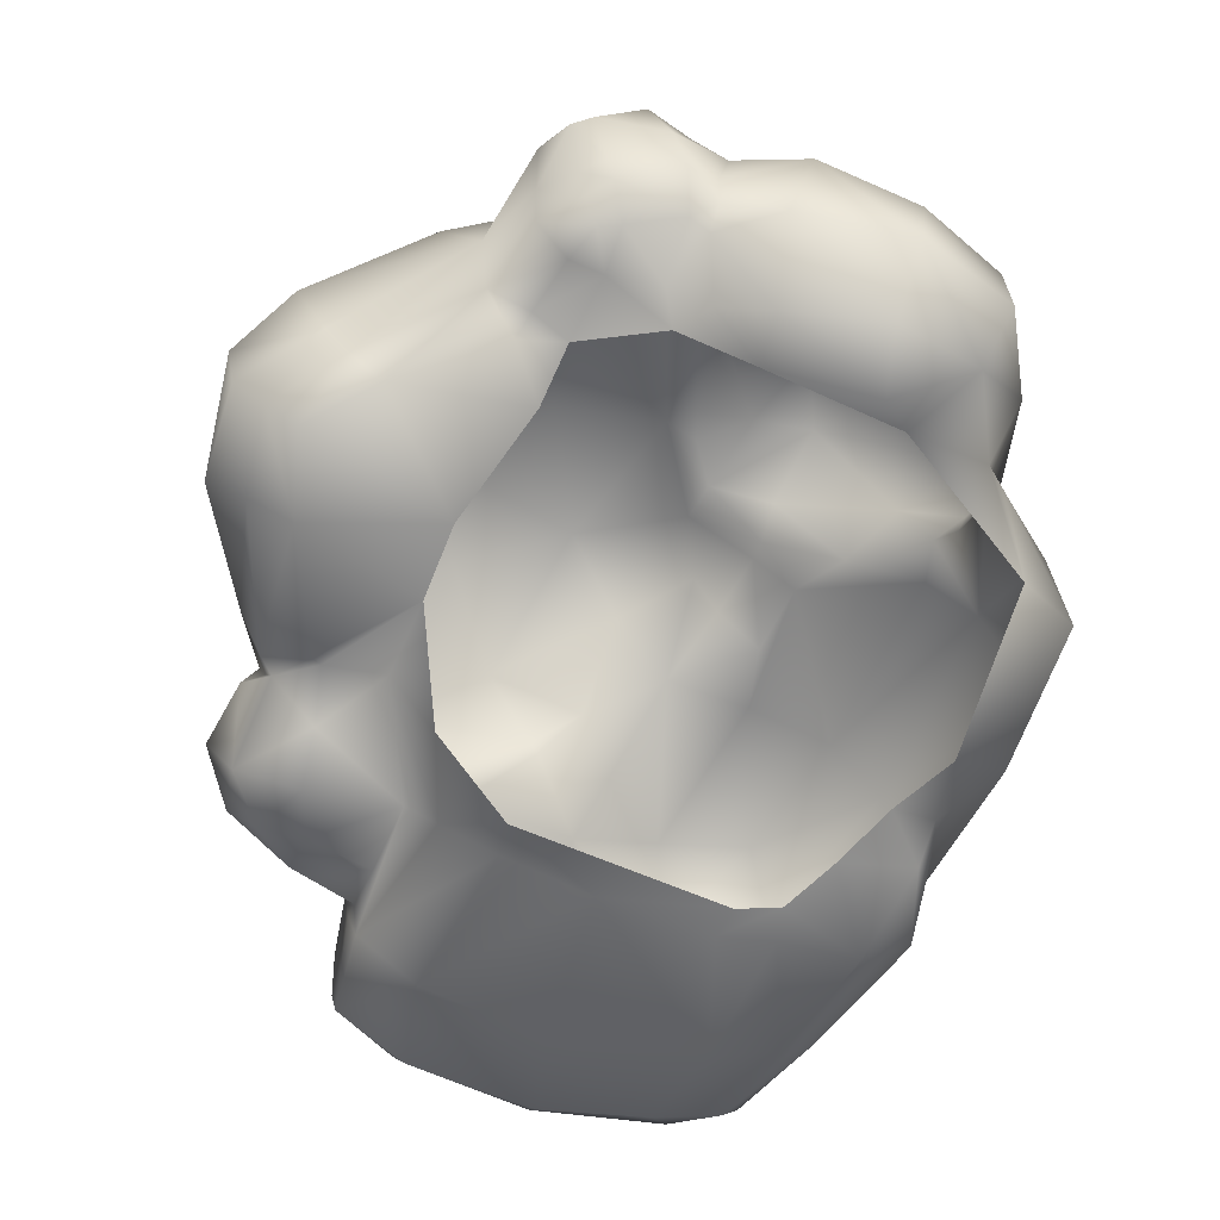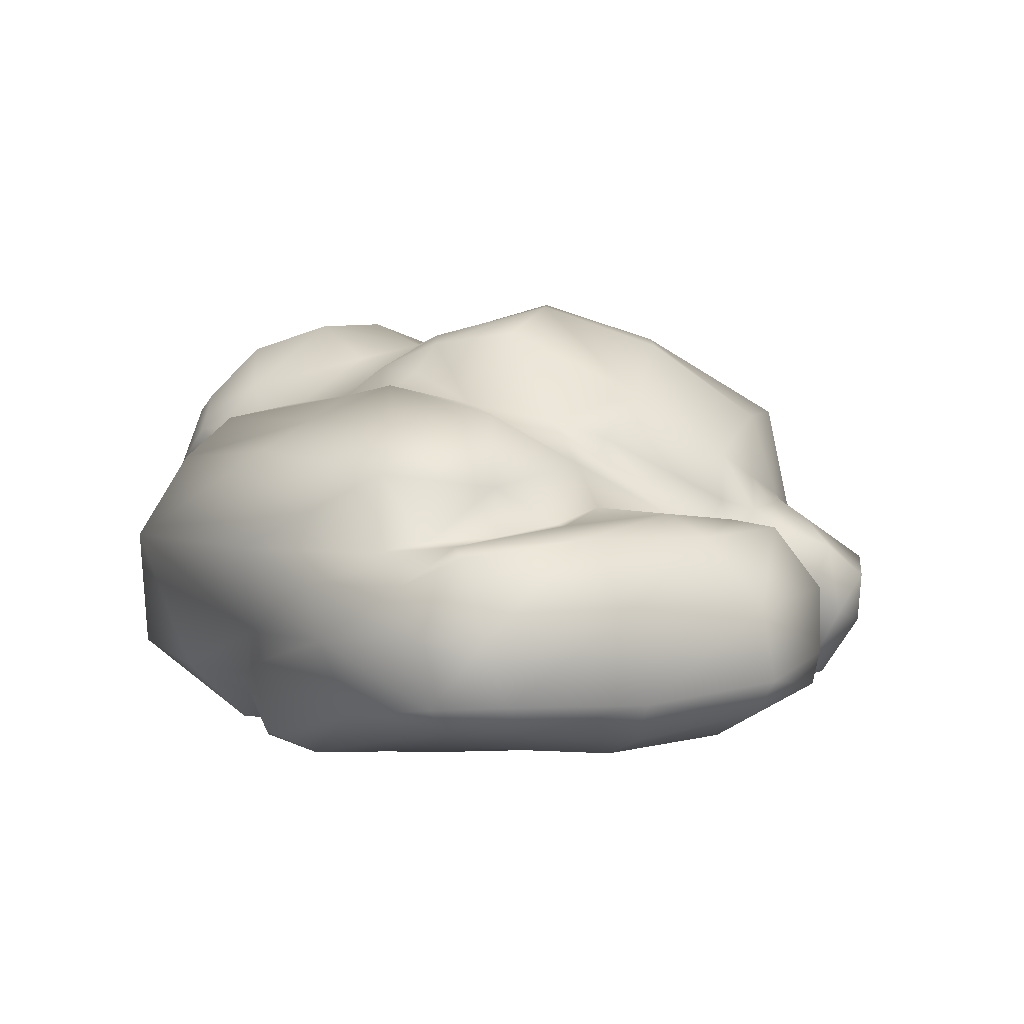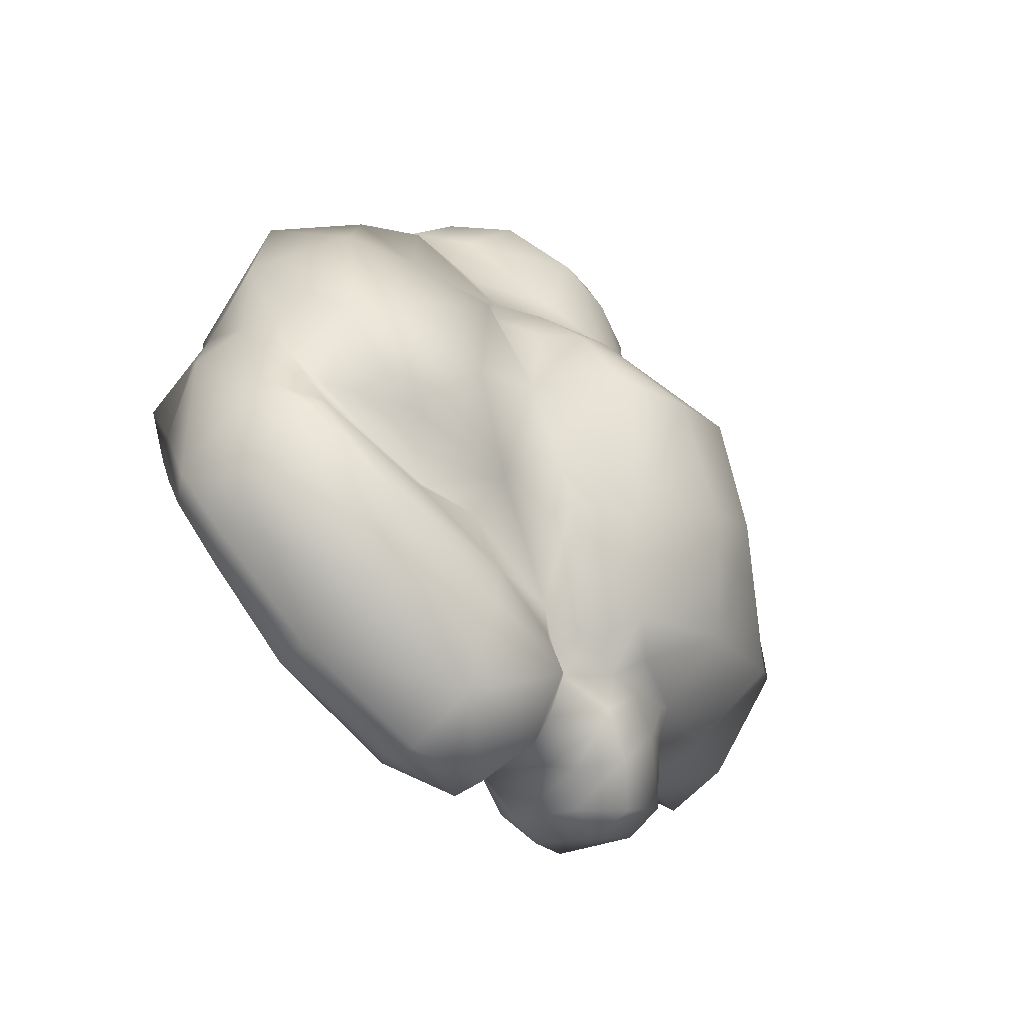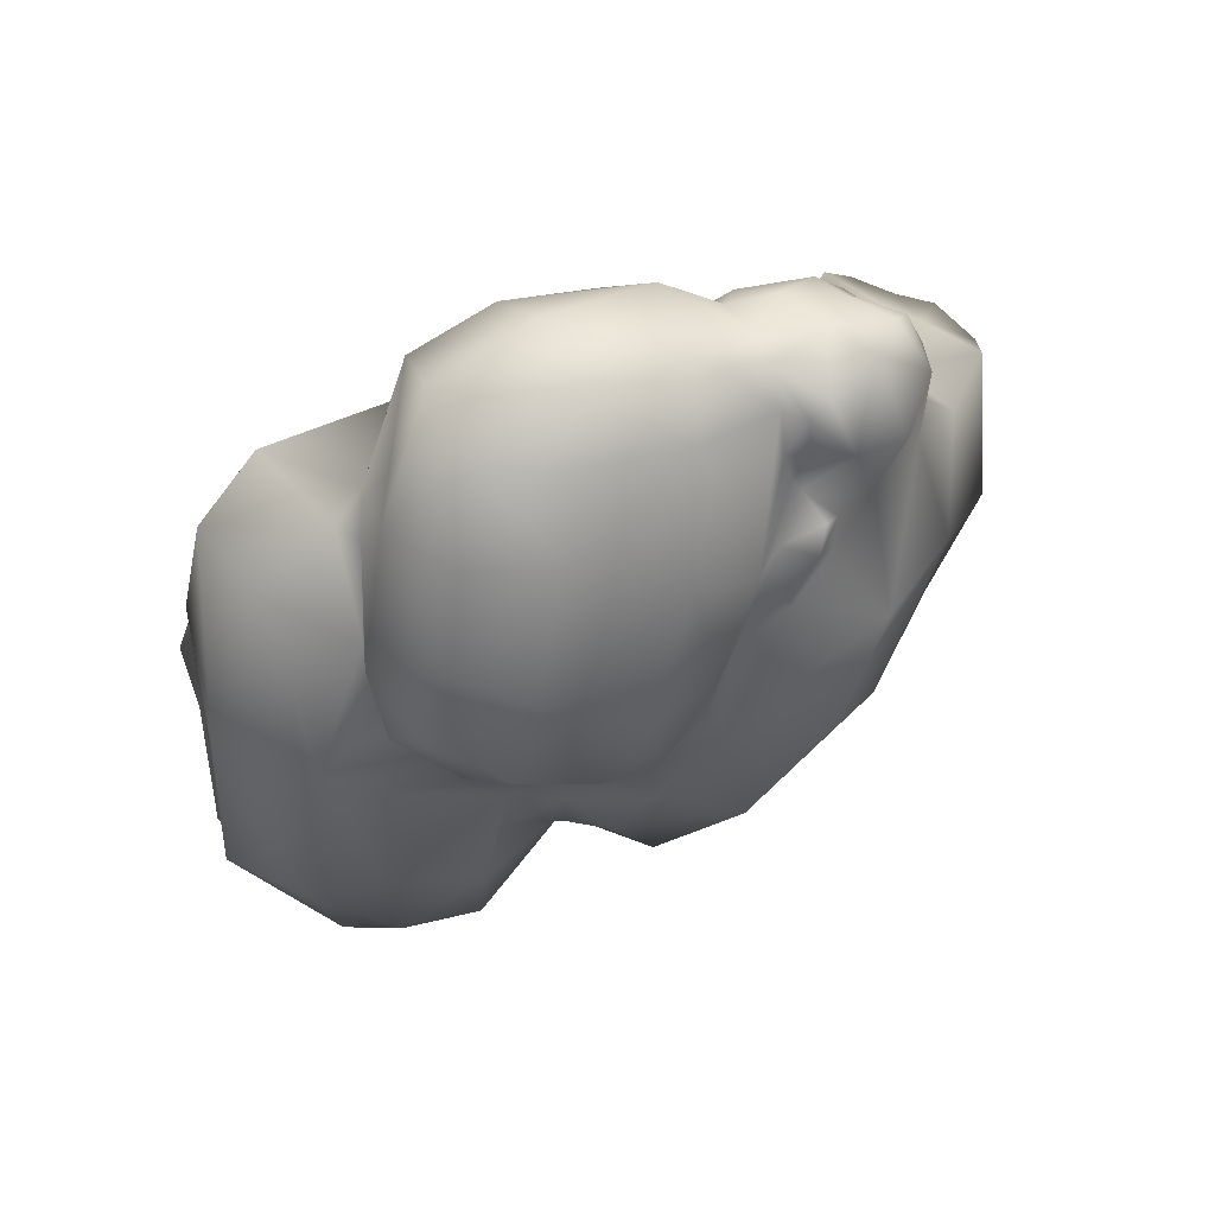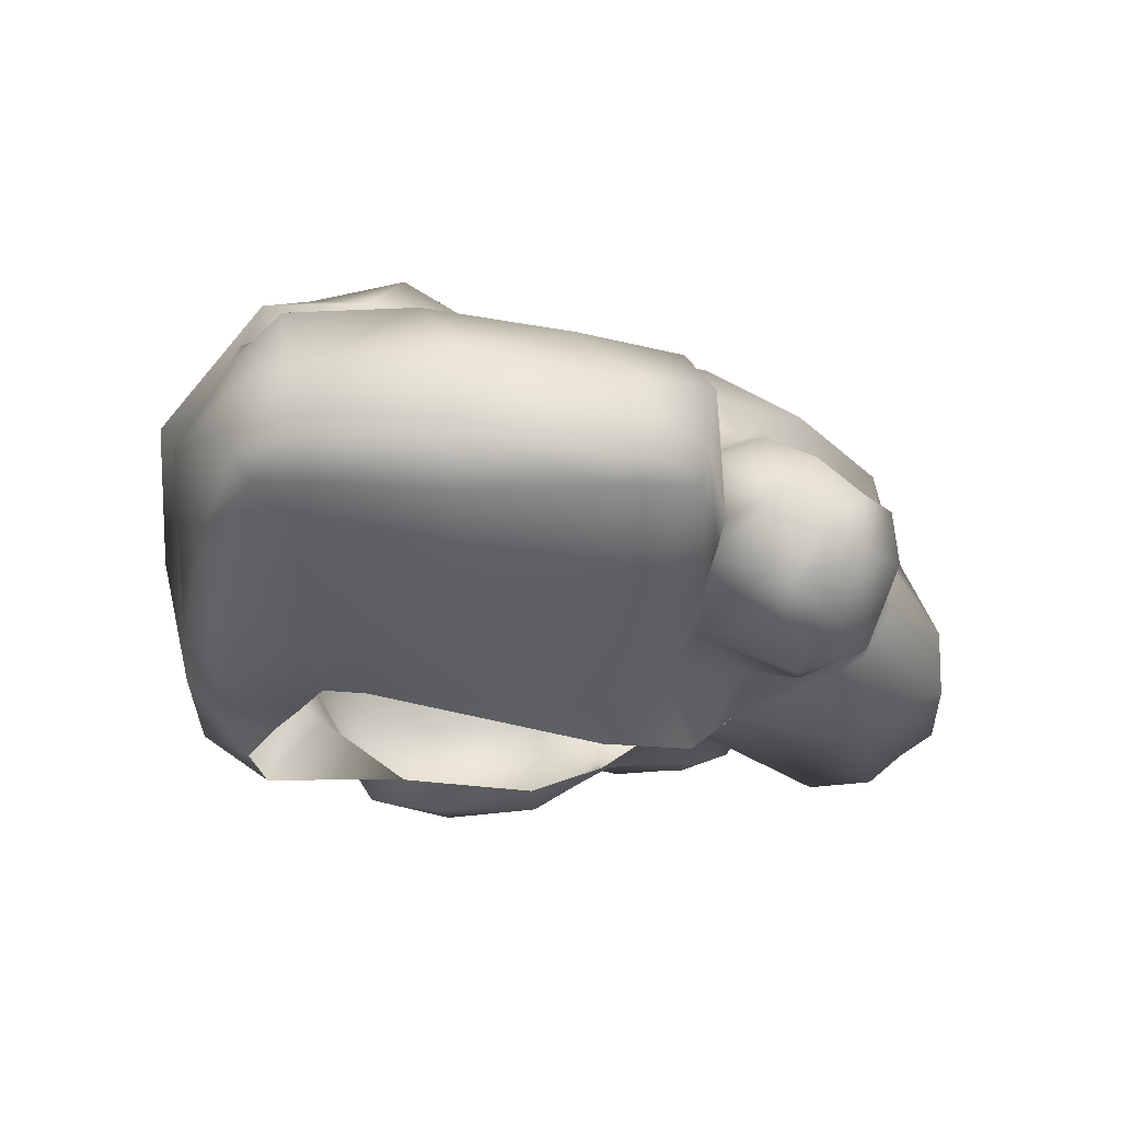
<metadata>
{"format":"obj","ext":"obj","renderer":"f3d","projection":"perspective","resolution":1024,"background":"white","views":[{"elev":-75.1,"azim":-36.1,"up":"+Y"},{"elev":17.0,"azim":138.3,"up":"+Y"},{"elev":-59.1,"azim":137.5,"up":"+Z"},{"elev":77.2,"azim":157.2,"up":"+Z"},{"elev":-17.4,"azim":163.5,"up":"+Y"}]}
</metadata>
<code>
g default
v -3.268 2.058 3.06
v -3.136 2.275 2.862
v -2.647 2.494 2.884
v -2.659 2.163 3.321
v -3.019 1.815 3.417
v -3.1 2.144 3.349
v -2.967 2.342 3.158
v -1.394 2.17 -3.796
v -1.936 1.623 -2.75
v -1.144 2.224 -3.449
v -1.36 1.965 -2.388
v -1.951 1.384 -3.216
v -1.494 1.643 -4.332
v -1.783 0.4872 -3.5
v -1.883 0.7731 -3.449
v -1.362 1.038 -4.472
v -1.303 0.7114 -4.444
v -1.671 0.1438 -3.48
v -0.3853 2.276 -3.793
v -0.3438 2.419 -3.332
v 0.9849 2.471 -3.492
v 0.7765 2.46 -3.049
v 2.146 2.439 -3.102
v 1.942 2.437 -2.788
v 2.494 2.135 -2.657
v 2.415 2.326 -2.51
v -0.6075 1.667 -4.376
v 0.8085 1.917 -4.075
v 2.179 1.737 -3.483
v 2.563 1.697 -2.95
v -0.5324 0.9829 -4.626
v 0.8809 1.016 -4.315
v 2.089 1.123 -3.688
v 2.544 1.048 -3.12
v -0.4605 0.6275 -4.468
v 0.8255 0.5721 -4.091
v 1.815 0.7232 -3.562
v 2.379 0.7932 -3.164
v 2.678 1.874 -1.426
v 2.9 1.487 -1.895
v 2.613 1.107 -0.4074
v 2.554 0.7065 -0.2902
v 2.617 0.6976 -2.009
v 2.537 0.03971 -0.5032
v 2.327 0.3836 -2.163
v 2.171 -0.19 -0.8201
v 1.993 -0.3736 0.2478
v -0.9625 -0.04127 -3.489
v 0.3484 0.04765 -3.253
v -0.254 -0.588 -1.638
v 0.9095 -0.373 -1.369
v 1.749 0.2836 -2.56
v 1.403 -0.313 -1.101
v 1.344 -0.4424 -0.1341
v 1.233 -0.3849 -0.7725
v -4.503 0.9851 3.325
v -4.325 0.5131 3.066
v -4.403 0.8059 3.687
v -4.118 0.4188 3.424
v -4.182 0.16 2.882
v -3.972 0.1626 3.305
v -3.77 0.008887 2.795
v -3.737 0.009807 3.17
v -3.069 0.9366 4.246
v -3.011 1.269 4.052
v -3.411 1.391 4.175
v -3.196 1.455 4.094
v -3.628 0.7711 4.165
v -3.905 1.165 4.174
v -3.986 0.4277 3.66
v -4.26 0.8579 3.864
v -3.408 0.3285 4.07
v -3.844 0.1636 3.579
v -3.136 0.04314 3.708
v -3.564 0.02576 3.32
v -3.471 1.809 3.853
v -3.109 1.663 3.829
v -3.97 1.804 3.682
v -3.68 1.92 2.919
v -4.43 1.305 3.506
v -4.291 1.594 2.551
v -4.416 1.197 2.565
v -3.311 0.3188 2.171
v -3.432 0.008839 2.873
v -3.737 0.2944 2.199
v -2.935 0.02432 3.095
v -0.8977 -0.5582 3.491
v -1.221 -0.5113 4.073
v -1.918 -0.3672 3.057
v -2.099 -0.4663 3.551
v 0.3401 2.225 3.718
v 0.6332 2.568 3.072
v -0.2544 2.68 3.432
v 0.1482 3.088 2.831
v -1.067 3.089 3.062
v -0.5557 3.313 2.463
v -1.824 2.904 2.686
v -1.113 3.3 2.188
v -1.647 3.038 1.968
v -2.093 2.653 2.505
v -0.8488 1.917 4.452
v -0.000539 1.565 4.48
v -1.766 2.371 3.839
v -2.378 2.369 3.443
v -2.308 2.479 2.713
v -1.182 1.254 4.753
v -0.4656 0.9691 4.881
v -2.226 1.391 4.507
v -2.472 0.7844 4.718
v -1.427 0.7936 4.954
v 0.5228 2.792 2.375
v 0.9783 2.307 2.765
v -0.464 3.086 1.662
v -1.401 -0.03365 4.757
v -2.483 -0.08105 4.281
v -0.361 0.1678 4.757
v -0.3396 -0.3374 4.174
v -2.974 0.2 3.936
v -3.073 0.5687 4.088
v 0.3915 0.9285 4.084
v 0.3897 0.3753 3.485
v 0.9477 1.803 3.243
v 1.094 -0.4628 2.911
v 1.575 -0.5858 1.283
v 1.81 -0.04657 2.807
v 2.232 0.174 1.337
v -2.336 -0.8013 -1.156
v -1.344 -0.8859 -1.449
v 0.8627 -0.4508 -1.033
v 1.433 -0.4584 0.5672
v -1.183 -0.6106 -1.816
v -1.757 -0.3535 -1.981
v 0.389 2.721 1.67
v 1.141 2.614 1.975
v 0.6623 3.314 -0.2499
v 1.516 3.043 -0.005611
v 0.7939 3.366 -1.999
v 1.583 3.294 -1.453
v -2.682 -0.09908 2.845
v -0.5209 -0.2652 3.343
v 0.7264 0.5589 3.342
v 1.486 0.8817 3.037
v 2.434 1.562 1.885
v 2.264 0.3989 0.2348
v 2.874 2.121 -0.6663
v 1.682 2.249 2.058
v 0.8733 1.534 3.079
v 2.228 2.869 -0.121
v 2.134 2.994 -1.906
v 2.371 2.297 -2.111
v 1.278 2.844 -2.597
v -0.07006 2.773 -2.3
v 0.0529 2.432 -2.744
v -4.473 -0.5787 1.087
v -4.848 -0.6527 0.3559
v -3.222 -0.1521 0.3267
v -4.386 -0.4312 -0.4245
v -3.733 0.06544 1.944
v -3.196 0.1501 1.565
v -5.518 0.7075 1.055
v -5.161 1.785 0.1441
v -5.703 0.3811 0.3195
v -5.301 0.7597 -0.5455
v -4.772 1.381 2.153
v -4.449 2.266 1.23
v -3.493 2.867 2.124
v -2.625 2.577 2.766
v -4.457 2.276 -0.9192
v -4.396 1.28 -1.302
v -3.427 3.139 0.02356
v -2.779 3.465 1.105
v -1.814 3.18 1.693
v -3.392 1.735 -2.019
v -3.376 2.559 -1.638
v -2.677 3.313 -0.7952
v -1.83 3.736 0.09332
v -1.028 3.382 0.9998
v -2.306 2.439 -2.209
v -2.661 2.14 -2.317
v -1.737 3.046 -1.454
v -0.9394 3.647 -0.3482
v -0.5886 3.442 0.5023
v -4.847 -0.1024 1.023
v -5.184 -0.3587 0.2723
v -4.183 0.3299 2.126
v -5.519 -0.1326 0.2146
v -5.128 0.1913 1.021
v -1.478 3.054 1.727
v -1.077 3.193 1.406
v -0.2878 3.113 1.082
v -0.3406 2.985 1.288
v -0.2262 3.193 0.4089
v -0.2551 2.995 -0.4341
v -1.029 2.742 -1.718
v -1.911 2.085 -2.587
v -3.937 0.09853 -1.743
v -3.541 -0.1302 -1.434
v -4.84 -0.08754 -0.5797
v -4.267 0.6322 -1.673
v -5.215 0.07608 -0.7168
v -2.925 -0.3228 -2.451
v -2.602 -0.05284 -2.914
v -3.16 -0.2251 -1.924
v -2.048 0.06011 -2.154
v -1.888 0.2873 -2.911
v -3.285 0.6279 -3.355
v -3.803 0.6662 -2.941
v -3.269 1.158 -3.395
v -3.725 1.162 -2.978
v -3.798 0.8942 -2.109
v -3.877 0.7132 -2.273
v -2.871 1.531 -3.26
v -2.521 1.173 -3.361
v -2.84 0.8429 -3.46
v -3.214 1.629 -2.62
v -2.424 1.763 -3.028
v -2.383 1.892 -2.615
v -2.818 1.826 -2.467
v -3.026 0.02732 -3.104
v -2.535 0.2579 -3.338
v -3.527 -0.1302 -2.723
v -3.716 0.145 -1.869
v -1.81 0.4787 -3.363
v 1.936 -0.05163 0.6273
v -1.706 1.729 -2.553
v 0.6128 2.37 -2.746
v 1.253 2.338 -2.593
v 1.955 2.402 -2.409
v -2.952 1.721 3.515
v -2.94 1.558 3.794
v -2.902 0.07562 3.702
v -2.526 -0.2091 3.235
v 0.8848 2.358 2.396
v 0.9384 2.01 2.651
v 0.6316 2.477 1.981
v 0.5632 0.7573 3.363
v -3.052 -0.2547 -0.3788
v 0.3066 2.999 0.3829
v 0.1959 2.867 1.111
v -4.433 0.8786 2.373
v -0.933 2.54 -1.705
v -0.7548 2.87 -1.198
v -2.876 0.008837 -1.195
v -3.43 -0.04686 -1.462
v -3.734 0.6189 -2.036
v -3.284 1.725 -2.164
v -3.624 1.363 -2.112
g polySurface298
f 4 6 5
f 5 6 1
f 4 3 7
f 2 1 7
f 2 7 3
f 7 6 4
f 7 1 6
f 11 10 225
f 9 8 12
f 12 8 13
f 16 15 13
f 13 15 12
f 16 17 14
f 14 17 18
f 8 10 19
f 19 10 20
f 19 20 21
f 21 20 22
f 23 21 24
f 24 21 22
f 23 24 25
f 25 24 26
f 19 27 8
f 8 27 13
f 27 19 28
f 28 19 21
f 28 21 29
f 29 21 23
f 25 30 23
f 23 30 29
f 31 16 27
f 27 16 13
f 31 27 32
f 32 27 28
f 29 33 28
f 28 33 32
f 33 29 34
f 34 29 30
f 35 17 31
f 31 17 16
f 31 32 35
f 35 32 36
f 33 37 32
f 32 37 36
f 37 33 38
f 38 33 34
f 25 26 39
f 39 40 25
f 25 40 30
f 42 40 41
f 41 40 39
f 43 34 40
f 40 34 30
f 40 42 43
f 43 42 44
f 34 43 38
f 38 43 45
f 44 46 43
f 43 46 45
f 47 46 44
f 35 48 17
f 17 48 18
f 36 49 35
f 35 49 48
f 53 51 52
f 49 52 50
f 51 50 52
f 37 38 52
f 52 38 45
f 52 45 53
f 53 45 46
f 53 46 55
f 47 54 46
f 55 46 54
f 56 57 58
f 58 57 59
f 60 61 57
f 57 61 59
f 62 63 60
f 60 63 61
f 65 67 64
f 64 66 68
f 68 66 69
f 70 68 71
f 71 68 69
f 59 70 58
f 58 70 71
f 68 70 72
f 72 70 73
f 61 73 59
f 59 73 70
f 72 73 74
f 74 73 75
f 73 61 75
f 75 61 63
f 1 76 5
f 5 76 77
f 1 79 76
f 76 79 78
f 78 79 80
f 80 79 81
f 81 82 80
f 80 82 56
f 66 67 76
f 76 67 77
f 66 76 69
f 69 76 78
f 78 80 69
f 69 80 71
f 71 80 58
f 58 80 56
f 83 84 85
f 85 84 62
f 74 75 86
f 86 75 84
f 75 63 84
f 84 63 62
f 89 87 90
f 90 87 88
f 91 92 93
f 93 92 94
f 95 93 96
f 96 93 94
f 97 95 98
f 98 95 96
f 100 97 99
f 99 97 98
f 93 101 91
f 91 101 102
f 101 93 103
f 103 93 95
f 95 97 103
f 103 97 104
f 100 105 97
f 97 105 104
f 106 107 101
f 101 107 102
f 103 108 101
f 101 108 106
f 103 104 108
f 108 104 65
f 109 110 108
f 108 110 106
f 64 109 65
f 65 109 108
f 94 92 111
f 111 92 112
f 113 96 111
f 111 96 94
f 114 115 88
f 88 115 90
f 116 114 117
f 117 114 88
f 64 119 109
f 109 119 115
f 119 118 115
f 115 114 109
f 109 114 110
f 114 116 110
f 110 116 107
f 121 120 117
f 117 120 116
f 116 120 107
f 107 120 102
f 122 91 120
f 120 91 102
f 91 122 92
f 92 122 112
f 123 124 125
f 125 124 126
f 131 128 132
f 132 128 127
f 134 136 239
f 239 136 135
f 137 135 138
f 138 135 136
f 123 125 141
f 141 125 142
f 126 143 125
f 125 143 142
f 143 41 145
f 143 146 142
f 142 146 147
f 145 148 143
f 143 148 146
f 150 149 145
f 145 149 148
f 148 136 146
f 146 136 134
f 149 138 148
f 148 138 136
f 137 138 151
f 151 138 149
f 151 152 137
f 154 155 156
f 156 159 154
f 154 159 158
f 160 161 162
f 162 161 163
f 164 165 160
f 160 165 161
f 164 81 165
f 166 79 2
f 2 79 1
f 3 167 2
f 2 167 166
f 168 169 161
f 161 169 163
f 170 168 165
f 165 168 161
f 166 171 165
f 165 171 170
f 171 166 172
f 172 166 167
f 169 168 173
f 173 168 174
f 175 174 170
f 170 174 168
f 171 176 170
f 170 176 175
f 171 172 176
f 176 172 177
f 178 179 174
f 174 179 173
f 174 175 178
f 178 175 180
f 181 180 176
f 176 180 175
f 177 182 176
f 176 182 181
f 184 155 183
f 183 155 154
f 183 154 185
f 185 154 158
f 186 184 187
f 187 184 183
f 160 162 187
f 187 162 186
f 188 172 99
f 192 182 190
f 190 182 177
f 192 193 182
f 182 193 181
f 195 178 194
f 194 178 180
f 197 157 196
f 196 157 198
f 155 184 157
f 157 184 198
f 196 198 199
f 199 198 200
f 200 198 186
f 186 198 184
f 200 163 199
f 199 163 169
f 163 200 162
f 162 200 186
f 201 202 204
f 204 202 205
f 207 209 206
f 206 209 208
f 207 211 209
f 209 211 210
f 213 214 212
f 212 214 208
f 212 208 215
f 215 208 209
f 12 213 216
f 216 213 212
f 215 218 212
f 212 218 216
f 219 220 202
f 221 219 201
f 201 219 202
f 222 221 203
f 203 221 201
f 219 206 220
f 220 206 214
f 207 206 221
f 221 206 219
f 222 211 221
f 221 211 207
f 223 205 220
f 220 205 202
f 223 220 213
f 213 220 214
f 224 130 47
f 54 47 130
f 223 15 14
f 205 223 18
f 18 223 14
f 204 18 132
f 144 42 41
f 224 44 144
f 144 44 42
f 224 47 44
f 11 20 10
f 153 20 11
f 226 22 153
f 153 22 20
f 227 22 226
f 228 24 227
f 227 24 22
f 150 24 228
f 39 26 150
f 150 26 24
f 131 18 48
f 132 18 131
f 50 48 49
f 50 131 48
f 51 53 55
f 52 49 37
f 37 49 36
f 130 224 124
f 144 126 224
f 224 126 124
f 51 129 50
f 50 129 128
f 131 50 128
f 51 55 129
f 41 39 145
f 228 227 151
f 150 228 149
f 149 228 151
f 217 195 9
f 9 195 225
f 229 77 230
f 5 77 229
f 77 67 230
f 230 67 65
f 64 68 119
f 119 68 72
f 72 74 118
f 118 74 231
f 119 72 118
f 83 139 84
f 84 139 86
f 231 74 86
f 65 104 230
f 104 229 230
f 5 229 4
f 4 229 104
f 231 86 232
f 90 115 231
f 231 115 118
f 231 232 90
f 117 88 87
f 107 106 110
f 121 117 140
f 140 117 87
f 89 140 87
f 139 89 232
f 89 90 232
f 139 232 86
f 233 112 234
f 235 111 233
f 233 111 112
f 235 133 111
f 111 133 113
f 191 113 133
f 191 189 113
f 236 147 122
f 121 236 120
f 120 236 122
f 112 122 234
f 234 122 147
f 235 134 133
f 238 239 135
f 193 238 135
f 140 123 121
f 121 123 141
f 121 141 236
f 236 141 147
f 147 141 142
f 234 146 233
f 233 146 134
f 146 234 147
f 240 56 82
f 240 57 56
f 185 60 57
f 240 185 57
f 185 85 62
f 185 62 60
f 81 164 82
f 189 98 96
f 189 96 113
f 188 99 98
f 189 188 98
f 11 241 152
f 152 242 193
f 193 135 137
f 193 137 152
f 237 243 127
f 127 243 132
f 204 132 243
f 83 158 159
f 237 157 197
f 237 156 157
f 197 244 237
f 243 237 244
f 85 158 83
f 240 183 185
f 240 187 183
f 240 164 160
f 240 160 187
f 191 239 190
f 238 192 190
f 238 190 239
f 100 167 105
f 105 167 3
f 99 172 100
f 100 172 167
f 238 193 192
f 241 194 242
f 241 11 194
f 194 11 195
f 242 181 193
f 217 179 178
f 217 178 195
f 244 197 222
f 222 197 196
f 222 196 245
f 245 196 199
f 210 245 199
f 217 218 179
f 246 173 218
f 218 173 179
f 246 247 173
f 173 247 169
f 210 199 247
f 247 199 169
f 206 208 214
f 243 203 204
f 204 203 201
f 246 215 247
f 215 209 247
f 247 209 210
f 218 215 246
f 9 12 216
f 9 216 217
f 222 203 244
f 244 203 243
f 222 245 211
f 245 210 211
f 15 213 12
f 11 225 195
f 39 150 145
f 104 105 4
f 204 205 18
f 185 158 85
f 165 81 166
f 166 81 79
f 240 82 164
f 177 172 189
f 189 172 188
f 144 41 126
f 126 41 143
f 241 242 152
f 242 194 180
f 189 191 177
f 177 191 190
f 239 191 133
f 133 134 239
f 233 134 235
f 11 152 153
f 226 151 227
f 153 152 226
f 226 152 151
f 216 218 217
f 15 16 14
f 15 223 213
f 225 10 9
f 9 10 8
f 64 67 66
f 180 181 242
f 156 155 157
f 4 105 3

</code>
